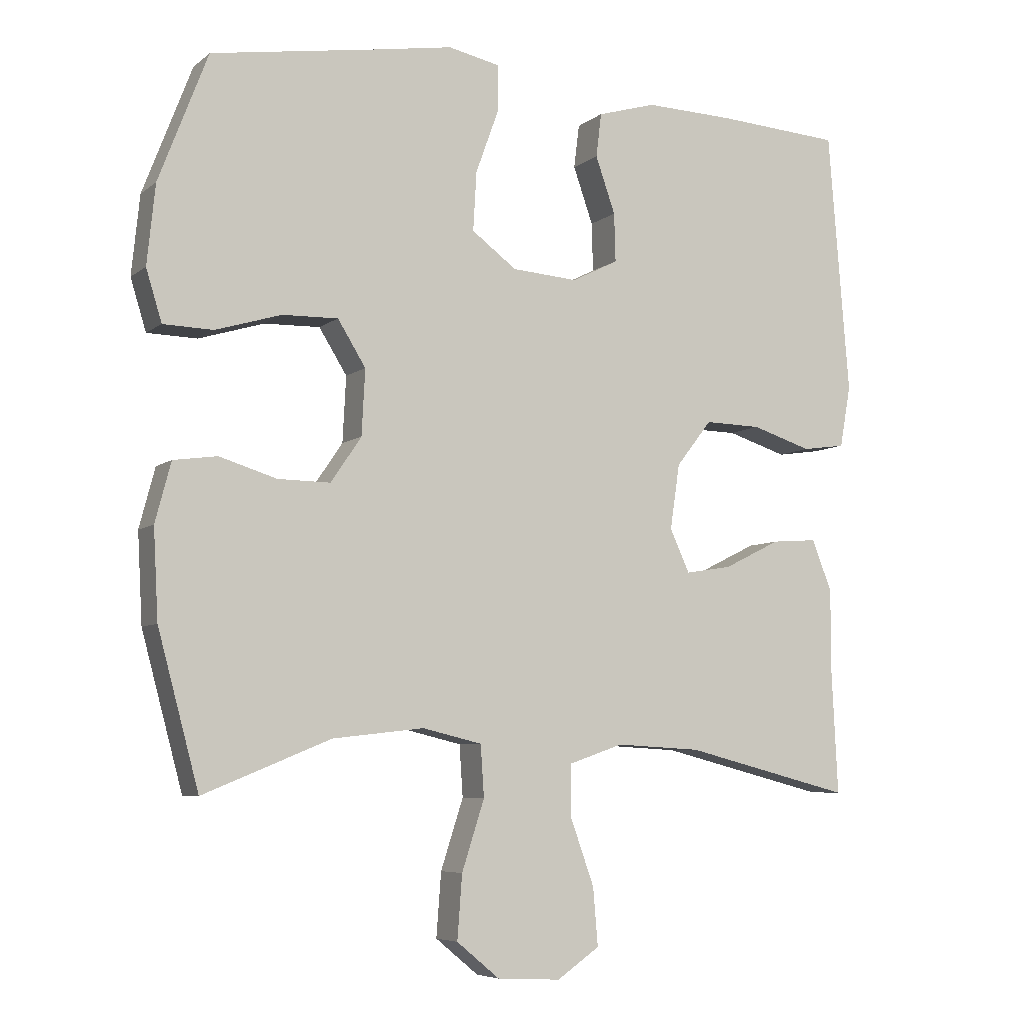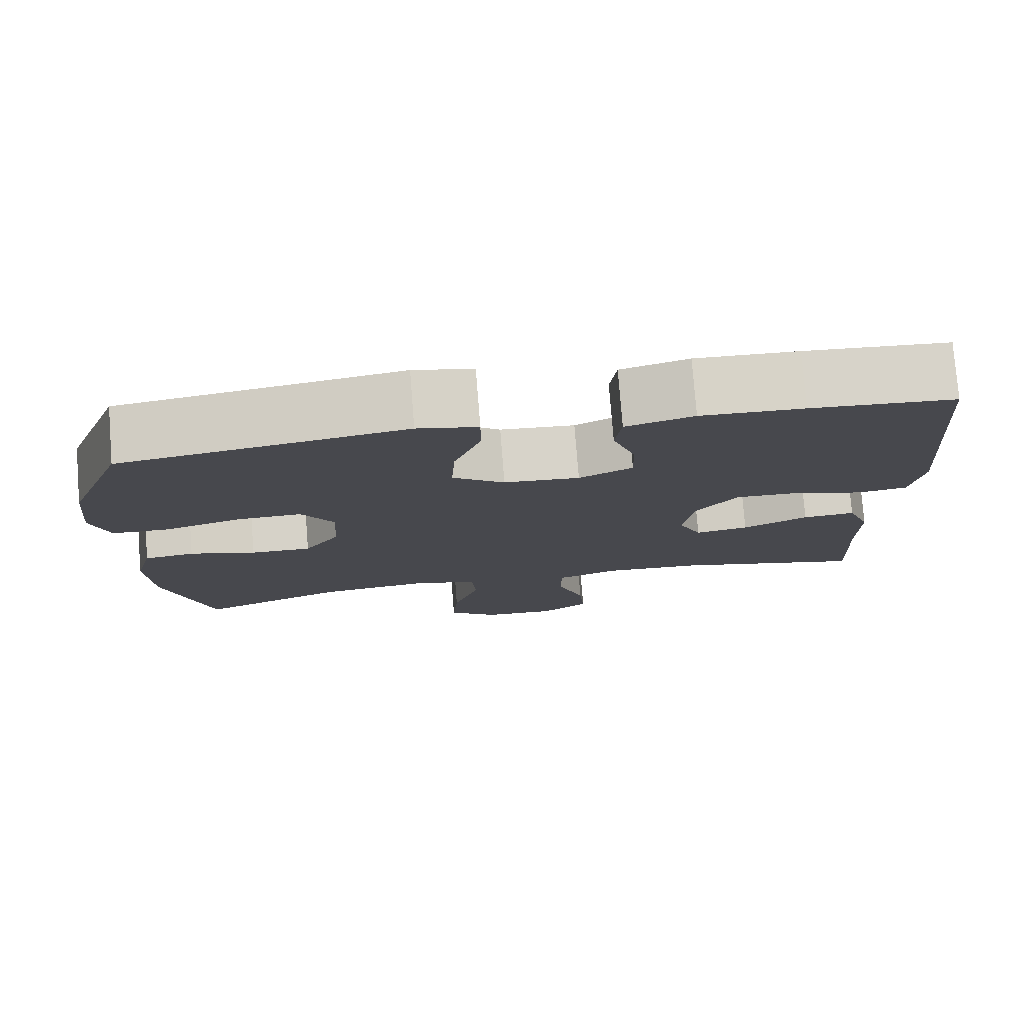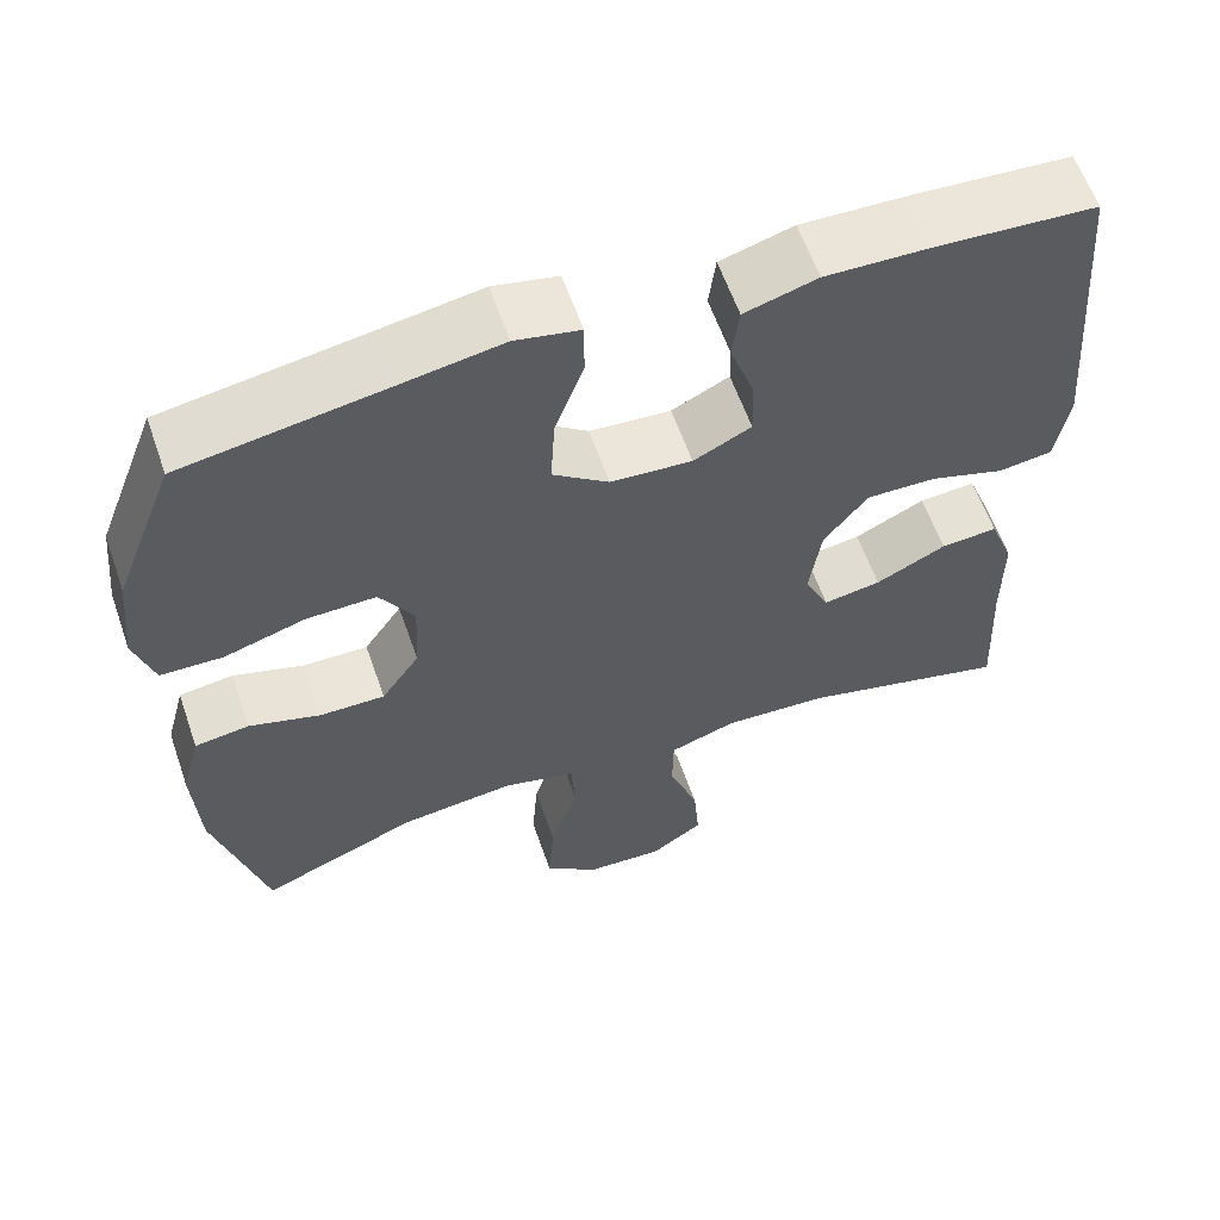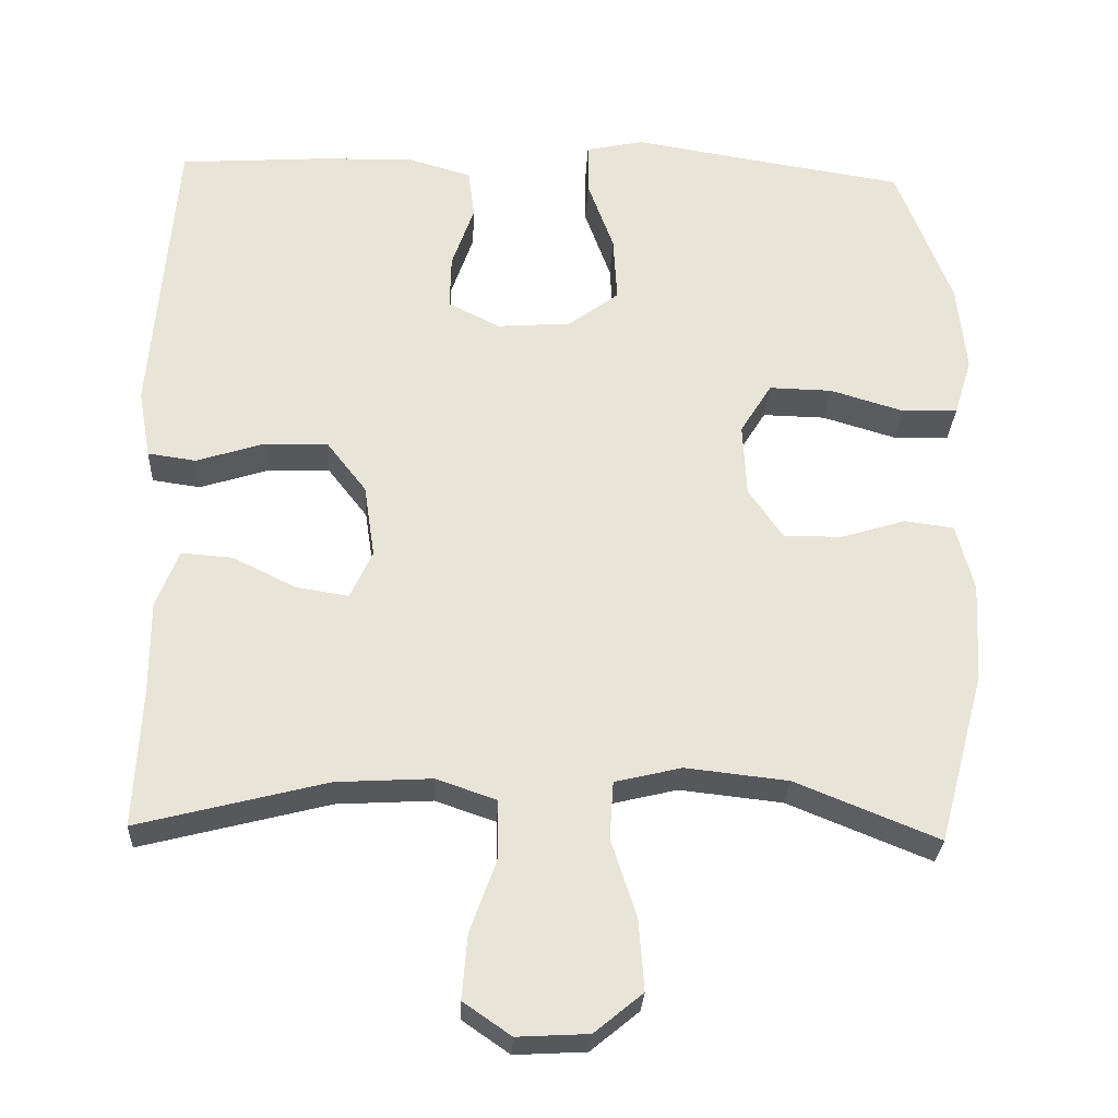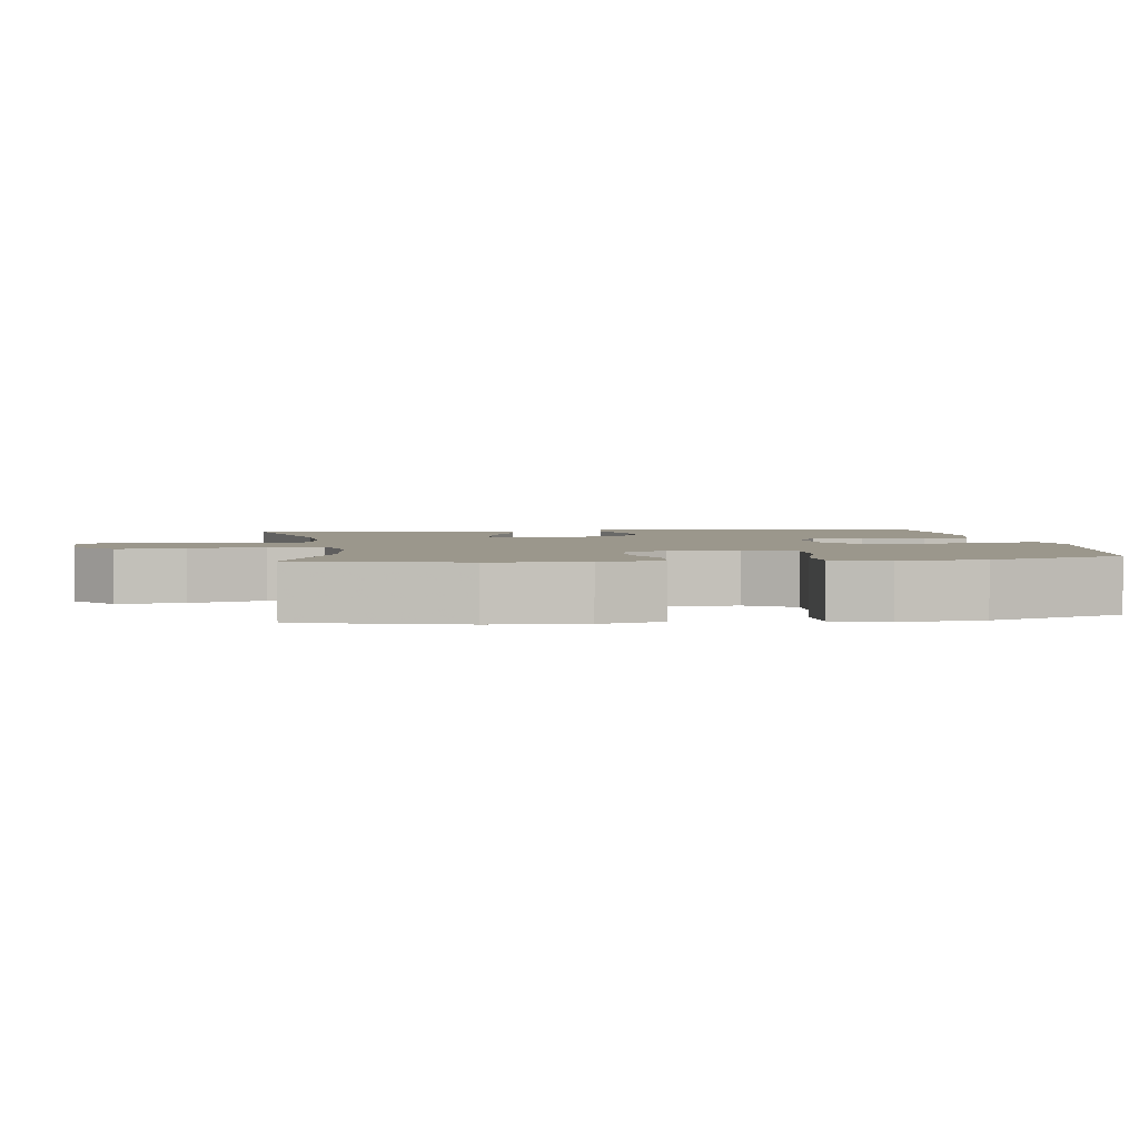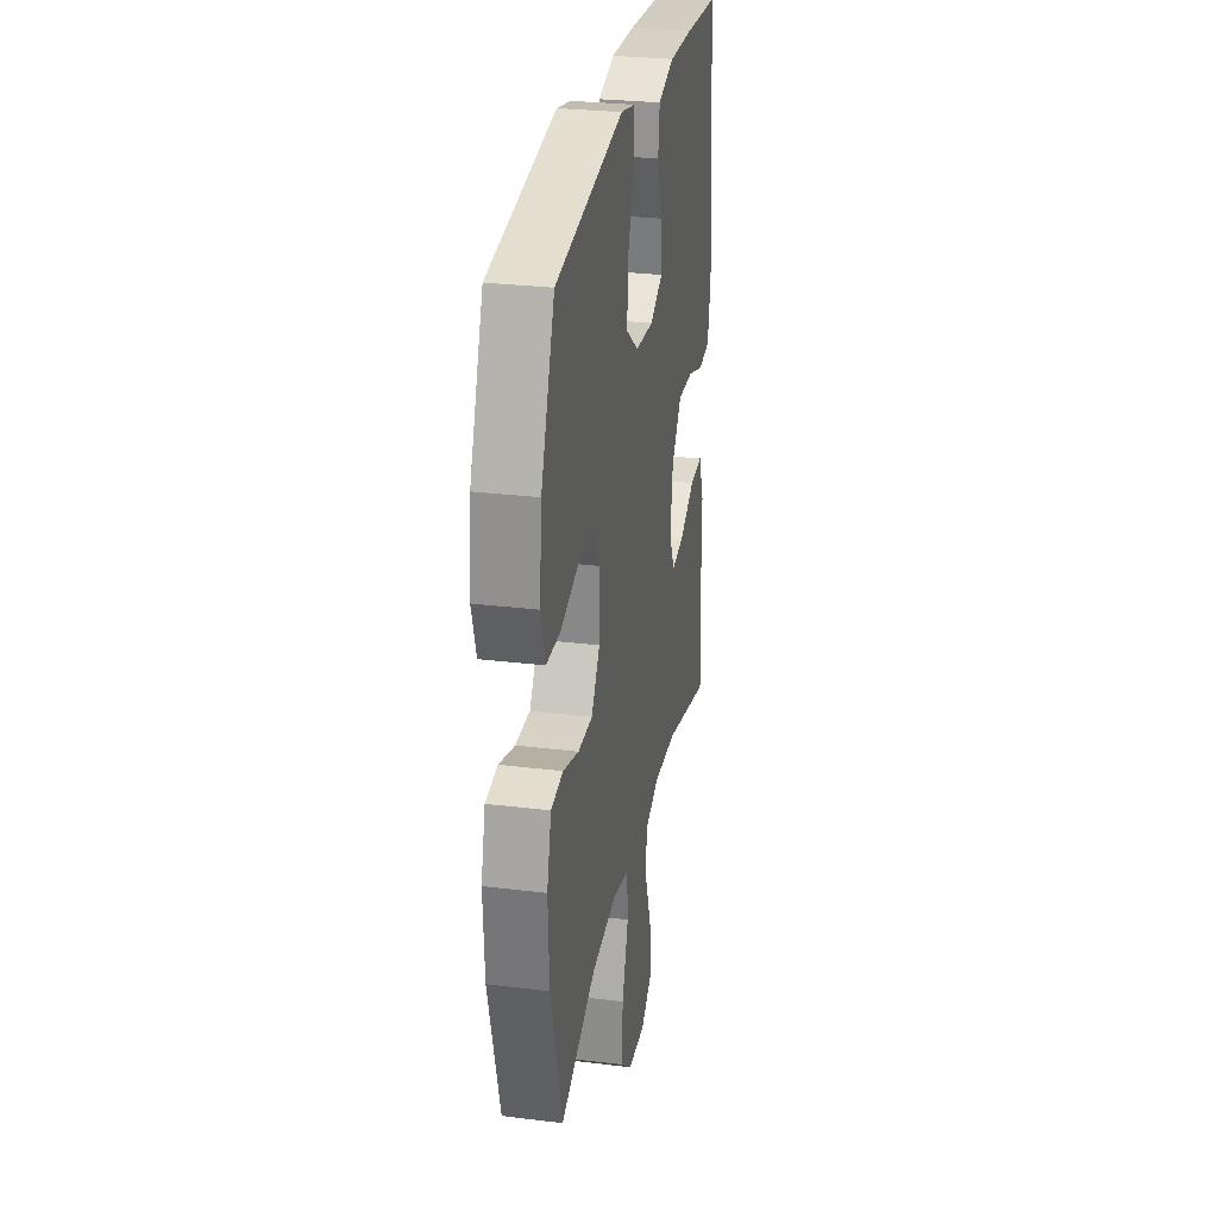
<metadata>
{"format":"obj","ext":"obj","renderer":"f3d","projection":"perspective","resolution":1024,"background":"white","views":[{"elev":-6.3,"azim":-26.1,"up":"+Z"},{"elev":77.8,"azim":-4.5,"up":"+Z"},{"elev":60.3,"azim":-19.2,"up":"+Z"},{"elev":-28.3,"azim":177.3,"up":"+Z"},{"elev":2.8,"azim":-97.9,"up":"+Y"},{"elev":28.2,"azim":-79.5,"up":"+Z"}]}
</metadata>
<code>
v 0.5 0.07 0.5
v 0.531 0.07 0.115
v 0.515 0.07 0.025
v 0.452 0.07 0.016
v 0.364 0.07 0.044
v 0.281 0.07 0.046
v 0.229 0.07 -0.021
v 0.215 0.07 -0.116
v 0.244 0.07 -0.179
v 0.312 0.07 -0.168
v 0.395 0.07 -0.127
v 0.462 0.07 -0.122
v 0.491 0.07 -0.197
v 0.491 0.07 -0.319
v 0.5 0.07 -0.5
v 0.254 0.07 -0.437
v 0.129 0.07 -0.43
v 0.05 0.07 -0.457
v 0.049 0.07 -0.532
v 0.084 0.07 -0.63
v 0.091 0.07 -0.714
v 0.029 0.07 -0.757
v -0.064 0.07 -0.752
v -0.127 0.07 -0.7
v -0.12 0.07 -0.607
v -0.087 0.07 -0.505
v -0.092 0.07 -0.43
v -0.179 0.07 -0.409
v -0.313 0.07 -0.424
v -0.5 0.07 -0.5
v -0.56 0.07 -0.276
v -0.567 0.07 -0.146
v -0.544 0.07 -0.059
v -0.48 0.07 -0.05
v -0.396 0.07 -0.076
v -0.319 0.07 -0.077
v -0.274 0.07 -0.011
v -0.269 0.07 0.085
v -0.31 0.07 0.151
v -0.392 0.07 0.149
v -0.488 0.07 0.12
v -0.561 0.07 0.122
v -0.584 0.07 0.197
v -0.572 0.07 0.313
v -0.5 0.07 0.5
v -0.262 0.07 0.538
v -0.142 0.07 0.558
v -0.066 0.07 0.542
v -0.066 0.07 0.475
v -0.1 0.07 0.381
v -0.105 0.07 0.295
v -0.039 0.07 0.246
v 0.057 0.07 0.239
v 0.125 0.07 0.273
v 0.123 0.07 0.344
v 0.094 0.07 0.427
v 0.102 0.07 0.491
v 0.188 0.07 0.516
v 0.318 0.07 0.512
v 0.5 0 0.5
v 0.531 0 0.115
v 0.515 0 0.025
v 0.452 0 0.016
v 0.364 0 0.044
v 0.281 0 0.046
v 0.229 0 -0.021
v 0.215 0 -0.116
v 0.244 0 -0.179
v 0.312 0 -0.168
v 0.395 0 -0.127
v 0.462 0 -0.122
v 0.491 0 -0.197
v 0.491 0 -0.319
v 0.5 0 -0.5
v 0.254 0 -0.437
v 0.129 0 -0.43
v 0.05 0 -0.457
v 0.049 0 -0.532
v 0.084 0 -0.63
v 0.091 0 -0.714
v 0.029 0 -0.757
v -0.064 0 -0.752
v -0.127 0 -0.7
v -0.12 0 -0.607
v -0.087 0 -0.505
v -0.092 0 -0.43
v -0.179 0 -0.409
v -0.313 0 -0.424
v -0.5 0 -0.5
v -0.56 0 -0.276
v -0.567 0 -0.146
v -0.544 0 -0.059
v -0.48 0 -0.05
v -0.396 0 -0.076
v -0.319 0 -0.077
v -0.274 0 -0.011
v -0.269 0 0.085
v -0.31 0 0.151
v -0.392 0 0.149
v -0.488 0 0.12
v -0.561 0 0.122
v -0.584 0 0.197
v -0.572 0 0.313
v -0.5 0 0.5
v -0.262 0 0.538
v -0.142 0 0.558
v -0.066 0 0.542
v -0.066 0 0.475
v -0.1 0 0.381
v -0.105 0 0.295
v -0.039 0 0.246
v 0.057 0 0.239
v 0.125 0 0.273
v 0.123 0 0.344
v 0.094 0 0.427
v 0.102 0 0.491
v 0.188 0 0.516
v 0.318 0 0.512
f 3 4 5
f 2 3 5
f 1 2 5
f 59 1 5
f 58 59 5
f 57 58 5
f 56 57 5
f 55 56 5
f 54 55 5 6
f 53 54 6 7
f 52 53 7 8
f 51 52 8 9
f 48 49 50
f 47 48 50
f 46 47 50
f 46 50 51
f 45 46 51
f 44 45 51
f 43 44 51
f 42 43 51
f 41 42 51
f 40 41 51
f 39 40 51
f 38 39 51 9
f 33 34 35
f 32 33 35
f 31 32 35
f 30 31 35
f 29 30 35
f 28 29 35 36
f 27 28 36 37
f 24 25 26
f 23 24 26
f 22 23 26
f 21 22 26
f 20 21 26
f 19 20 26
f 18 19 26 27
f 37 38 9
f 27 37 9
f 18 27 9
f 17 18 9
f 12 13 14
f 11 12 14
f 10 11 14
f 9 10 14
f 17 9 14
f 16 17 14
f 14 15 16
f 64 63 62
f 64 62 61
f 64 61 60
f 64 60 118
f 64 118 117
f 64 117 116
f 64 116 115
f 64 115 114
f 65 64 114 113
f 66 65 113 112
f 67 66 112 111
f 68 67 111 110
f 109 108 107
f 109 107 106
f 109 106 105
f 110 109 105
f 110 105 104
f 110 104 103
f 110 103 102
f 110 102 101
f 110 101 100
f 110 100 99
f 110 99 98
f 68 110 98 97
f 94 93 92
f 94 92 91
f 94 91 90
f 94 90 89
f 94 89 88
f 95 94 88 87
f 96 95 87 86
f 85 84 83
f 85 83 82
f 85 82 81
f 85 81 80
f 85 80 79
f 85 79 78
f 86 85 78 77
f 68 97 96
f 68 96 86
f 68 86 77
f 68 77 76
f 73 72 71
f 73 71 70
f 73 70 69
f 73 69 68
f 73 68 76
f 73 76 75
f 75 74 73
f 1 60 61 2
f 2 61 62 3
f 3 62 63 4
f 4 63 64 5
f 5 64 65 6
f 6 65 66 7
f 7 66 67 8
f 8 67 68 9
f 9 68 69 10
f 10 69 70 11
f 11 70 71 12
f 12 71 72 13
f 13 72 73 14
f 14 73 74 15
f 15 74 75 16
f 16 75 76 17
f 17 76 77 18
f 18 77 78 19
f 19 78 79 20
f 20 79 80 21
f 21 80 81 22
f 22 81 82 23
f 23 82 83 24
f 24 83 84 25
f 25 84 85 26
f 26 85 86 27
f 27 86 87 28
f 28 87 88 29
f 29 88 89 30
f 30 89 90 31
f 31 90 91 32
f 32 91 92 33
f 33 92 93 34
f 34 93 94 35
f 35 94 95 36
f 36 95 96 37
f 37 96 97 38
f 38 97 98 39
f 39 98 99 40
f 40 99 100 41
f 41 100 101 42
f 42 101 102 43
f 43 102 103 44
f 44 103 104 45
f 45 104 105 46
f 46 105 106 47
f 47 106 107 48
f 48 107 108 49
f 49 108 109 50
f 50 109 110 51
f 51 110 111 52
f 52 111 112 53
f 53 112 113 54
f 54 113 114 55
f 55 114 115 56
f 56 115 116 57
f 57 116 117 58
f 58 117 118 59
f 59 118 60 1

</code>
